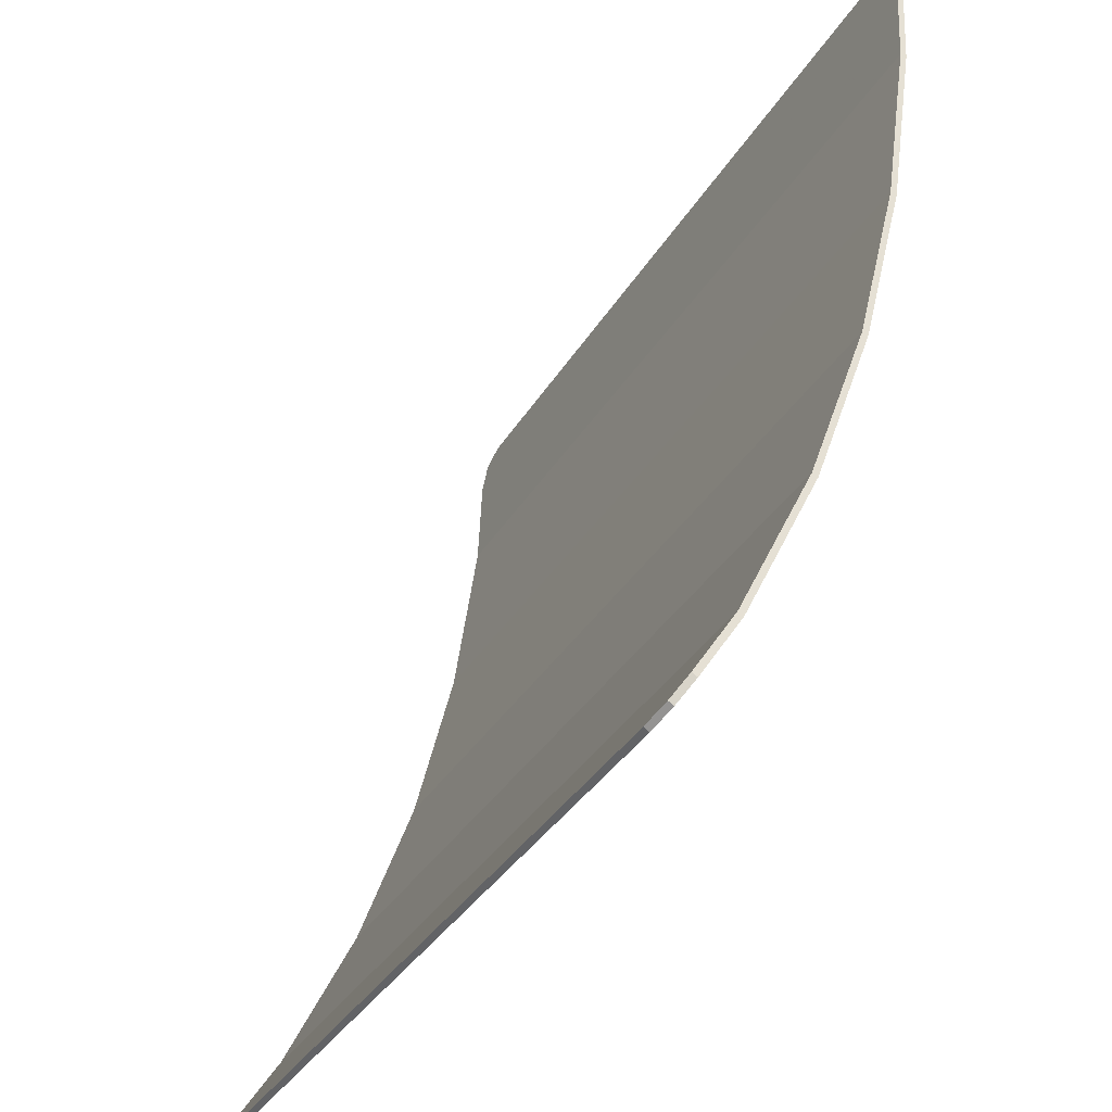
<metadata>
{"format":"obj","ext":"obj","renderer":"f3d","projection":"perspective","resolution":1024,"background":"white","views":[{"elev":-35.0,"azim":-116.9,"up":"+Z"}]}
</metadata>
<code>
v -0.9 -0.8043 0.8246
v -0.878 -0.8068 0.8776
v -0.825 -0.8078 0.8995
v 0.9 -0.8043 0.8246
v 0.878 -0.8068 0.8776
v 0.825 -0.8078 0.8995
v -0.9 -0.8043 0.8246
v 0.9 -0.8043 0.8246
v 0.825 -0.8078 0.8995
v -0.825 -0.8078 0.8995
v -0.9 -0.8043 0.8246
v -0.9 -0.7951 0.6296
v 0.9 -0.7951 0.6296
v 0.9 -0.8043 0.8246
v 0.3281 -0.784 0.5531
v -0.1554 -0.7425 0.2656
v 0.03886 -0.7516 0.3285
v 0.2196 -0.7671 0.436
v 0.3281 -0.784 0.5531
v 0.2196 -0.7671 0.436
v 0.2929 -0.7734 0.4796
v 0.3281 -0.784 0.5531
v 0.2929 -0.7734 0.4796
v 0.4228 -0.7425 0.2656
v 0.5026 -0.7425 0.2656
v -0.03443 -0.7453 0.2849
v 0.03886 -0.7516 0.3285
v -0.1554 -0.7425 0.2656
v -0.03443 -0.7453 0.2849
v -0.1554 -0.7425 0.2656
v -0.04076 -0.7425 0.2656
v 0.166 -0.7435 0.2725
v 0.2196 -0.7671 0.436
v 0.03886 -0.7516 0.3285
v 0.166 -0.7435 0.2725
v 0.03886 -0.7516 0.3285
v 0.07702 -0.7425 0.2656
v 0.1701 -0.7425 0.2656
v -0.9 -0.7951 0.6296
v -0.9 -0.7425 0.2656
v -0.1554 -0.7425 0.2656
v 0.3281 -0.784 0.5531
v -0.9 -0.7951 0.6296
v 0.3281 -0.784 0.5531
v 0.9 -0.7951 0.6296
v 0.9 -0.7951 0.6296
v 0.3281 -0.784 0.5531
v 0.5026 -0.7425 0.2656
v 0.9 -0.7425 0.2656
v -0.03443 -0.7453 0.2849
v -0.04076 -0.7425 0.2656
v 0.07702 -0.7425 0.2656
v 0.03886 -0.7516 0.3285
v 0.166 -0.7435 0.2725
v 0.4228 -0.7425 0.2656
v 0.2929 -0.7734 0.4796
v 0.2196 -0.7671 0.436
v 0.166 -0.7435 0.2725
v 0.1701 -0.7425 0.2656
v 0.4228 -0.7425 0.2656
v -0.04076 -0.7425 0.2656
v -0.1554 -0.7425 0.2656
v -0.2683 -0.7053 0.1141
v -0.2233 -0.7034 0.1066
v -0.04076 -0.7425 0.2656
v -0.2233 -0.7034 0.1066
v -0.1808 -0.6995 0.0905
v -0.08809 -0.7077 0.1241
v -0.3139 -0.7049 0.1128
v -0.1554 -0.7425 0.2656
v -0.3594 -0.7024 0.1023
v -0.3139 -0.7049 0.1128
v -0.2683 -0.7053 0.1141
v -0.1554 -0.7425 0.2656
v -0.1425 -0.6936 0.06652
v -0.08809 -0.7077 0.1241
v -0.1808 -0.6995 0.0905
v -0.1425 -0.6936 0.06652
v -0.09997 -0.6836 0.02574
v -0.08809 -0.7077 0.1241
v -0.02057 -0.6809 0.01493
v -0.08809 -0.7077 0.1241
v -0.09997 -0.6836 0.02574
v -0.06241 -0.6725 -0.01938
v -0.02057 -0.6809 0.01493
v -0.06241 -0.6725 -0.01938
v -0.02932 -0.6606 -0.06766
v -0.02057 -0.6809 0.01493
v -0.02932 -0.6606 -0.06766
v -0.01912 -0.6561 -0.086
v -0.02057 -0.6809 0.01493
v -0.01912 -0.6561 -0.086
v 0.135 -0.6561 -0.086
v 0.02434 -0.7 0.09281
v -0.3033 -0.6747 -0.01037
v -0.3373 -0.672 -0.02133
v -0.2665 -0.6738 -0.01409
v -0.3632 -0.6661 -0.04529
v -0.2324 -0.6694 -0.03191
v -0.2665 -0.6738 -0.01409
v -0.3373 -0.672 -0.02133
v -0.3632 -0.6661 -0.04529
v -0.3771 -0.6579 -0.0786
v -0.2063 -0.6622 -0.06113
v -0.2324 -0.6694 -0.03191
v 0.698 -0.6649 -0.05013
v 0.5026 -0.7425 0.2656
v 0.4228 -0.7425 0.2656
v 0.6159 -0.6659 -0.04638
v 0.698 -0.6649 -0.05013
v 0.6159 -0.6659 -0.04638
v 0.5479 -0.6561 -0.086
v 0.6365 -0.6561 -0.086
v -0.698 -0.6647 -0.05098
v -0.4019 -0.6976 0.08305
v -0.3594 -0.7024 0.1023
v -0.1554 -0.7425 0.2656
v -0.698 -0.6647 -0.05098
v -0.4393 -0.6909 0.05575
v -0.4019 -0.6976 0.08305
v -0.698 -0.6647 -0.05098
v -0.4702 -0.6825 0.02159
v -0.4393 -0.6909 0.05575
v -0.698 -0.6647 -0.05098
v -0.4928 -0.6731 -0.0169
v -0.4702 -0.6825 0.02159
v -0.698 -0.6647 -0.05098
v -0.5071 -0.6628 -0.05899
v -0.4928 -0.6731 -0.0169
v -0.698 -0.6647 -0.05098
v -0.6763 -0.6561 -0.086
v -0.5103 -0.6561 -0.086
v -0.5071 -0.6628 -0.05899
v -0.377 -0.6561 -0.086
v -0.1964 -0.6561 -0.086
v -0.2063 -0.6622 -0.06113
v -0.3771 -0.6579 -0.0786
v 0.2946 -0.6561 -0.086
v 0.2335 -0.7173 0.1632
v 0.1701 -0.7425 0.2656
v 0.07702 -0.7425 0.2656
v 0.2946 -0.6561 -0.086
v 0.4808 -0.6561 -0.086
v 0.2784 -0.7364 0.2411
v 0.2335 -0.7173 0.1632
v -0.9 -0.6561 -0.086
v -0.698 -0.6647 -0.05098
v -0.1554 -0.7425 0.2656
v -0.9 -0.7425 0.2656
v -0.9 -0.6561 -0.086
v -0.6763 -0.6561 -0.086
v -0.698 -0.6647 -0.05098
v 0.9 -0.6561 -0.086
v 0.9 -0.7425 0.2656
v 0.5026 -0.7425 0.2656
v 0.698 -0.6649 -0.05013
v 0.9 -0.6561 -0.086
v 0.698 -0.6649 -0.05013
v 0.6365 -0.6561 -0.086
v 0.2784 -0.7364 0.2411
v 0.1701 -0.7425 0.2656
v 0.2335 -0.7173 0.1632
v 0.2784 -0.7364 0.2411
v 0.4228 -0.7425 0.2656
v 0.1701 -0.7425 0.2656
v 0.2784 -0.7364 0.2411
v 0.6159 -0.6659 -0.04638
v 0.4228 -0.7425 0.2656
v 0.2784 -0.7364 0.2411
v 0.4808 -0.6561 -0.086
v 0.5479 -0.6561 -0.086
v 0.6159 -0.6659 -0.04638
v 0.02434 -0.7 0.09281
v -0.04076 -0.7425 0.2656
v -0.08809 -0.7077 0.1241
v -0.02057 -0.6809 0.01493
v 0.02434 -0.7 0.09281
v 0.07702 -0.7425 0.2656
v -0.04076 -0.7425 0.2656
v 0.02434 -0.7 0.09281
v 0.135 -0.6561 -0.086
v 0.2946 -0.6561 -0.086
v 0.07702 -0.7425 0.2656
v -0.3033 -0.6747 -0.01037
v -0.2665 -0.6738 -0.01409
v -0.09997 -0.6836 0.02574
v -0.1425 -0.6936 0.06652
v -0.3033 -0.6747 -0.01037
v -0.1425 -0.6936 0.06652
v -0.1808 -0.6995 0.0905
v -0.2233 -0.7034 0.1066
v -0.3033 -0.6747 -0.01037
v -0.2233 -0.7034 0.1066
v -0.2683 -0.7053 0.1141
v -0.3139 -0.7049 0.1128
v -0.3033 -0.6747 -0.01037
v -0.3139 -0.7049 0.1128
v -0.3594 -0.7024 0.1023
v -0.3033 -0.6747 -0.01037
v -0.3594 -0.7024 0.1023
v -0.4019 -0.6976 0.08305
v -0.4393 -0.6909 0.05575
v -0.3033 -0.6747 -0.01037
v -0.4393 -0.6909 0.05575
v -0.4702 -0.6825 0.02159
v -0.3373 -0.672 -0.02133
v -0.2324 -0.6694 -0.03191
v -0.06241 -0.6725 -0.01938
v -0.09997 -0.6836 0.02574
v -0.2665 -0.6738 -0.01409
v -0.2324 -0.6694 -0.03191
v -0.2063 -0.6622 -0.06113
v -0.02932 -0.6606 -0.06766
v -0.06241 -0.6725 -0.01938
v -0.3632 -0.6661 -0.04529
v -0.3373 -0.672 -0.02133
v -0.4702 -0.6825 0.02159
v -0.4928 -0.6731 -0.0169
v -0.3632 -0.6661 -0.04529
v -0.4928 -0.6731 -0.0169
v -0.5071 -0.6628 -0.05899
v -0.3771 -0.6579 -0.0786
v -0.377 -0.6561 -0.086
v -0.3771 -0.6579 -0.0786
v -0.5071 -0.6628 -0.05899
v -0.5103 -0.6561 -0.086
v -0.1964 -0.6561 -0.086
v -0.01912 -0.6561 -0.086
v -0.02932 -0.6606 -0.06766
v -0.2063 -0.6622 -0.06113
v -0.6763 -0.6561 -0.086
v -0.5124 -0.6502 -0.1025
v -0.5103 -0.6561 -0.086
v -0.6763 -0.6561 -0.086
v -0.5086 -0.6349 -0.1453
v -0.5124 -0.6502 -0.1025
v -0.6763 -0.6561 -0.086
v -0.4976 -0.6217 -0.1822
v -0.5086 -0.6349 -0.1453
v -0.6763 -0.6561 -0.086
v -0.4799 -0.6094 -0.2167
v -0.4976 -0.6217 -0.1822
v -0.6763 -0.6561 -0.086
v -0.4638 -0.537 -0.419
v -0.4559 -0.5983 -0.2476
v -0.4799 -0.6094 -0.2167
v -0.377 -0.6561 -0.086
v -0.3769 -0.6457 -0.1153
v -0.192 -0.6522 -0.09694
v -0.1964 -0.6561 -0.086
v 0.4986 -0.6461 -0.1139
v 0.6365 -0.6561 -0.086
v 0.5479 -0.6561 -0.086
v 0.4986 -0.6461 -0.1139
v 0.3618 -0.6185 -0.1913
v 0.6365 -0.6561 -0.086
v 0.4986 -0.6461 -0.1139
v 0.4808 -0.6561 -0.086
v 0.2946 -0.6561 -0.086
v 0.3618 -0.6185 -0.1913
v -0.3769 -0.6457 -0.1153
v -0.3626 -0.6331 -0.1503
v -0.1918 -0.6392 -0.1334
v -0.192 -0.6522 -0.09694
v -0.3626 -0.6331 -0.1503
v -0.3364 -0.623 -0.1787
v -0.2057 -0.6276 -0.1657
v -0.1918 -0.6392 -0.1334
v -0.3364 -0.623 -0.1787
v -0.3023 -0.6168 -0.1959
v -0.2316 -0.6193 -0.1889
v -0.2057 -0.6276 -0.1657
v -0.3023 -0.6168 -0.1959
v -0.2655 -0.6155 -0.1996
v -0.2316 -0.6193 -0.1889
v 0.2445 -0.5947 -0.2577
v 0.135 -0.6561 -0.086
v -0.01912 -0.6561 -0.086
v -0.000955 -0.6448 -0.1177
v 0.2445 -0.5947 -0.2577
v -0.000955 -0.6448 -0.1177
v 0.02243 -0.6263 -0.1695
v 0.2445 -0.5947 -0.2577
v 0.02243 -0.6263 -0.1695
v 0.03956 -0.607 -0.2234
v 0.2445 -0.5947 -0.2577
v 0.03956 -0.607 -0.2234
v 0.04175 -0.5838 -0.2882
v 0.2445 -0.5947 -0.2577
v 0.04175 -0.5838 -0.2882
v 0.02328 -0.5615 -0.3507
v 0.2445 -0.5947 -0.2577
v 0.02328 -0.5615 -0.3507
v -0.01418 -0.542 -0.4051
v 0.2445 -0.5947 -0.2577
v -0.01418 -0.542 -0.4051
v -0.03198 -0.537 -0.419
v 0.04784 -0.537 -0.419
v 0.2445 -0.5947 -0.2577
v 0.04784 -0.537 -0.419
v 0.6365 -0.6561 -0.086
v 0.3618 -0.6185 -0.1913
v -0.1295 -0.5926 -0.2637
v -0.09178 -0.5804 -0.2977
v -0.08792 -0.5927 -0.2634
v -0.09863 -0.6044 -0.2305
v -0.1295 -0.5926 -0.2637
v -0.1318 -0.5634 -0.3453
v -0.1072 -0.5707 -0.325
v -0.09178 -0.5804 -0.2977
v -0.1295 -0.5926 -0.2637
v -0.167 -0.5831 -0.2901
v -0.1625 -0.5595 -0.3562
v -0.1318 -0.5634 -0.3453
v -0.1952 -0.5595 -0.3562
v -0.1625 -0.5595 -0.3562
v -0.167 -0.5831 -0.2901
v -0.2094 -0.5764 -0.3088
v -0.1952 -0.5595 -0.3562
v -0.2094 -0.5764 -0.3088
v -0.255 -0.5728 -0.319
v -0.3063 -0.537 -0.419
v -0.4638 -0.537 -0.419
v -0.4264 -0.5889 -0.2741
v -0.4559 -0.5983 -0.2476
v -0.4638 -0.537 -0.419
v -0.388 -0.5805 -0.2974
v -0.4264 -0.5889 -0.2741
v -0.4638 -0.537 -0.419
v -0.3455 -0.575 -0.3129
v -0.388 -0.5805 -0.2974
v -0.4638 -0.537 -0.419
v -0.3006 -0.5724 -0.3203
v -0.3455 -0.575 -0.3129
v -0.4638 -0.537 -0.419
v -0.3063 -0.537 -0.419
v -0.255 -0.5728 -0.319
v -0.3006 -0.5724 -0.3203
v -0.9 -0.6561 -0.086
v -0.9 -0.537 -0.419
v -0.4638 -0.537 -0.419
v -0.6763 -0.6561 -0.086
v 0.9 -0.6561 -0.086
v 0.6365 -0.6561 -0.086
v 0.04784 -0.537 -0.419
v 0.9 -0.537 -0.419
v 0.135 -0.6561 -0.086
v 0.2445 -0.5947 -0.2577
v 0.3618 -0.6185 -0.1913
v 0.2946 -0.6561 -0.086
v -0.192 -0.6522 -0.09694
v -0.000955 -0.6448 -0.1177
v -0.01912 -0.6561 -0.086
v -0.1964 -0.6561 -0.086
v -0.192 -0.6522 -0.09694
v -0.1918 -0.6392 -0.1334
v 0.02243 -0.6263 -0.1695
v -0.000955 -0.6448 -0.1177
v 0.4986 -0.6461 -0.1139
v 0.5479 -0.6561 -0.086
v 0.4808 -0.6561 -0.086
v -0.3769 -0.6457 -0.1153
v -0.377 -0.6561 -0.086
v -0.5103 -0.6561 -0.086
v -0.5124 -0.6502 -0.1025
v -0.3769 -0.6457 -0.1153
v -0.5124 -0.6502 -0.1025
v -0.5086 -0.6349 -0.1453
v -0.3626 -0.6331 -0.1503
v -0.3364 -0.623 -0.1787
v -0.3626 -0.6331 -0.1503
v -0.5086 -0.6349 -0.1453
v -0.4976 -0.6217 -0.1822
v -0.3364 -0.623 -0.1787
v -0.4976 -0.6217 -0.1822
v -0.4799 -0.6094 -0.2167
v -0.4559 -0.5983 -0.2476
v -0.3364 -0.623 -0.1787
v -0.4559 -0.5983 -0.2476
v -0.4264 -0.5889 -0.2741
v -0.388 -0.5805 -0.2974
v -0.3364 -0.623 -0.1787
v -0.388 -0.5805 -0.2974
v -0.3455 -0.575 -0.3129
v -0.3364 -0.623 -0.1787
v -0.3455 -0.575 -0.3129
v -0.3006 -0.5724 -0.3203
v -0.255 -0.5728 -0.319
v -0.3364 -0.623 -0.1787
v -0.255 -0.5728 -0.319
v -0.2094 -0.5764 -0.3088
v -0.3023 -0.6168 -0.1959
v -0.2655 -0.6155 -0.1996
v -0.167 -0.5831 -0.2901
v -0.1295 -0.5926 -0.2637
v -0.2316 -0.6193 -0.1889
v -0.2655 -0.6155 -0.1996
v -0.3023 -0.6168 -0.1959
v -0.2094 -0.5764 -0.3088
v -0.167 -0.5831 -0.2901
v -0.09863 -0.6044 -0.2305
v -0.2057 -0.6276 -0.1657
v -0.2316 -0.6193 -0.1889
v -0.1295 -0.5926 -0.2637
v -0.09863 -0.6044 -0.2305
v 0.02243 -0.6263 -0.1695
v -0.1918 -0.6392 -0.1334
v -0.2057 -0.6276 -0.1657
v -0.09863 -0.6044 -0.2305
v -0.08792 -0.5927 -0.2634
v 0.03956 -0.607 -0.2234
v 0.02243 -0.6263 -0.1695
v -0.09178 -0.5804 -0.2977
v 0.04175 -0.5838 -0.2882
v 0.03956 -0.607 -0.2234
v -0.08792 -0.5927 -0.2634
v -0.09178 -0.5804 -0.2977
v -0.1072 -0.5707 -0.325
v 0.02328 -0.5615 -0.3507
v 0.04175 -0.5838 -0.2882
v -0.1318 -0.5634 -0.3453
v -0.01418 -0.542 -0.4051
v 0.02328 -0.5615 -0.3507
v -0.1072 -0.5707 -0.325
v -0.1318 -0.5634 -0.3453
v -0.1625 -0.5595 -0.3562
v -0.03198 -0.537 -0.419
v -0.01418 -0.542 -0.4051
v -0.3063 -0.537 -0.419
v -0.03198 -0.537 -0.419
v -0.1625 -0.5595 -0.3562
v -0.1952 -0.5595 -0.3562
v -0.4638 -0.537 -0.419
v -0.3266 -0.5317 -0.43
v -0.3063 -0.537 -0.419
v -0.3281 -0.4386 -0.6223
v -0.2668 -0.5168 -0.4608
v -0.3266 -0.5317 -0.43
v -0.4638 -0.537 -0.419
v -0.3281 -0.4386 -0.6223
v -0.1996 -0.5103 -0.4742
v -0.2668 -0.5168 -0.4608
v -0.3281 -0.4386 -0.6223
v -0.1309 -0.5129 -0.4689
v -0.1996 -0.5103 -0.4742
v -0.3281 -0.4386 -0.6223
v -0.06718 -0.5243 -0.4453
v -0.1309 -0.5129 -0.4689
v -0.3281 -0.4386 -0.6223
v 0.04784 -0.537 -0.419
v -0.02178 -0.537 -0.419
v -0.06718 -0.5243 -0.4453
v -0.3281 -0.4386 -0.6223
v -0.4638 -0.537 -0.419
v -0.9 -0.537 -0.419
v -0.9 -0.3875 -0.7279
v -0.3281 -0.4386 -0.6223
v -0.9 -0.3875 -0.7279
v 0.9 -0.3875 -0.7279
v -0.3281 -0.4386 -0.6223
v 0.9 -0.3875 -0.7279
v 0.9 -0.537 -0.419
v 0.04784 -0.537 -0.419
v -0.3063 -0.537 -0.419
v -0.3266 -0.5317 -0.43
v -0.2668 -0.5168 -0.4608
v -0.1996 -0.5103 -0.4742
v -0.3063 -0.537 -0.419
v -0.1996 -0.5103 -0.4742
v -0.1309 -0.5129 -0.4689
v -0.3063 -0.537 -0.419
v -0.1309 -0.5129 -0.4689
v -0.06718 -0.5243 -0.4453
v -0.02178 -0.537 -0.419
v -0.9 -0.3043 -0.8589
v -0.878 -0.2759 -0.9037
v -0.825 -0.2641 -0.9223
v 0.9 -0.3043 -0.8589
v 0.878 -0.2759 -0.9037
v 0.825 -0.2641 -0.9223
v -0.9 -0.3043 -0.8589
v 0.9 -0.3043 -0.8589
v 0.9 -0.3875 -0.7279
v -0.9 -0.3875 -0.7279
v -0.9 -0.3043 -0.8589
v -0.825 -0.2641 -0.9223
v 0.825 -0.2641 -0.9223
v 0.9 -0.3043 -0.8589
v -0.9 -0.7918 0.8252
v -0.878 -0.7943 0.8782
v -0.825 -0.7953 0.9001
v 0.9 -0.7918 0.8252
v 0.878 -0.7943 0.8782
v 0.825 -0.7953 0.9001
v -0.878 -0.7943 0.8782
v -0.9 -0.7918 0.8252
v -0.9 -0.8043 0.8246
v -0.878 -0.8067 0.8776
v -0.825 -0.7953 0.9001
v -0.878 -0.7943 0.8782
v -0.878 -0.8067 0.8776
v -0.825 -0.8078 0.8995
v 0.878 -0.7943 0.8782
v 0.9 -0.7918 0.8252
v 0.9 -0.8043 0.8246
v 0.878 -0.8067 0.8776
v 0.825 -0.7953 0.9001
v 0.878 -0.7943 0.8782
v 0.878 -0.8067 0.8776
v 0.825 -0.8078 0.8995
v -0.9 -0.2938 -0.8522
v -0.878 -0.2654 -0.897
v -0.825 -0.2536 -0.9156
v 0.9 -0.2938 -0.8522
v 0.878 -0.2654 -0.897
v 0.825 -0.2536 -0.9156
v -0.878 -0.2654 -0.897
v -0.9 -0.2938 -0.8522
v -0.9 -0.3043 -0.8589
v -0.878 -0.2759 -0.9037
v -0.825 -0.2536 -0.9156
v -0.878 -0.2654 -0.897
v -0.878 -0.2759 -0.9037
v -0.825 -0.2641 -0.9223
v 0.878 -0.2654 -0.897
v 0.9 -0.2938 -0.8522
v 0.9 -0.3043 -0.8589
v 0.878 -0.2759 -0.9037
v 0.825 -0.2536 -0.9156
v 0.878 -0.2654 -0.897
v 0.878 -0.2759 -0.9037
v 0.825 -0.2641 -0.9223
v -0.825 -0.7953 0.9001
v 0.825 -0.7953 0.9001
v 0.9 -0.7918 0.8252
v -0.9 -0.7918 0.8252
v -0.9 -0.7918 0.8252
v 0.9 -0.7918 0.8252
v 0.9 -0.7826 0.6308
v -0.9 -0.7826 0.6308
v -0.9 -0.7826 0.6308
v 0.9 -0.7826 0.6308
v 0.9 -0.7302 0.268
v -0.9 -0.7302 0.268
v -0.9 -0.7302 0.268
v 0.9 -0.7302 0.268
v 0.9 -0.6441 -0.0824
v -0.9 -0.6441 -0.0824
v -0.9 -0.6441 -0.0824
v 0.9 -0.6441 -0.0824
v 0.9 -0.5255 -0.4142
v -0.9 -0.5255 -0.4142
v -0.9 -0.5255 -0.4142
v 0.9 -0.5255 -0.4142
v 0.9 -0.3766 -0.7218
v -0.9 -0.3766 -0.7218
v -0.9 -0.3766 -0.7218
v 0.9 -0.3766 -0.7218
v 0.9 -0.2938 -0.8522
v -0.9 -0.2938 -0.8522
v -0.9 -0.2938 -0.8522
v 0.9 -0.2938 -0.8522
v 0.825 -0.2536 -0.9156
v -0.825 -0.2536 -0.9156
v -0.825 -0.7953 0.9001
v -0.825 -0.8078 0.8995
v 0.825 -0.8078 0.8995
v 0.825 -0.7953 0.9001
v -0.9 -0.7918 0.8252
v -0.9 -0.7826 0.6308
v -0.9 -0.7951 0.6296
v -0.9 -0.8043 0.8246
v 0.9 -0.7918 0.8252
v 0.9 -0.8043 0.8246
v 0.9 -0.7951 0.6296
v 0.9 -0.7826 0.6308
v -0.9 -0.7826 0.6308
v -0.9 -0.7302 0.268
v -0.9 -0.7425 0.2656
v -0.9 -0.7951 0.6296
v 0.9 -0.7826 0.6308
v 0.9 -0.7951 0.6296
v 0.9 -0.7425 0.2656
v 0.9 -0.7302 0.268
v -0.9 -0.7302 0.268
v -0.9 -0.6441 -0.0824
v -0.9 -0.6561 -0.086
v -0.9 -0.7425 0.2656
v 0.9 -0.7302 0.268
v 0.9 -0.7425 0.2656
v 0.9 -0.6561 -0.086
v 0.9 -0.6441 -0.0824
v -0.9 -0.6441 -0.0824
v -0.9 -0.5255 -0.4142
v -0.9 -0.537 -0.419
v -0.9 -0.6561 -0.086
v 0.9 -0.6441 -0.0824
v 0.9 -0.6561 -0.086
v 0.9 -0.537 -0.419
v 0.9 -0.5255 -0.4142
v -0.9 -0.5255 -0.4142
v -0.9 -0.3766 -0.7218
v -0.9 -0.3875 -0.7279
v -0.9 -0.537 -0.419
v 0.9 -0.5255 -0.4142
v 0.9 -0.537 -0.419
v 0.9 -0.3875 -0.7279
v 0.9 -0.3766 -0.7218
v -0.9 -0.3766 -0.7218
v -0.9 -0.2938 -0.8522
v -0.9 -0.3043 -0.8589
v -0.9 -0.3875 -0.7279
v 0.9 -0.3766 -0.7218
v 0.9 -0.3875 -0.7279
v 0.9 -0.3043 -0.8589
v 0.9 -0.2938 -0.8522
v -0.825 -0.2536 -0.9156
v 0.825 -0.2536 -0.9156
v 0.825 -0.2641 -0.9223
v -0.825 -0.2641 -0.9223
g mesh4726943
f 1 3 2
g mesh4726945
f 4 5 6
f 7 8 9
f 9 10 7
f 11 12 13
f 13 14 11
g mesh4726948
f 15 16 17
f 17 18 15
f 19 20 21
f 22 23 24
f 24 25 22
f 26 27 28
f 29 30 31
f 32 33 34
f 35 36 37
f 37 38 35
f 39 40 41
f 41 42 39
f 43 44 45
f 46 47 48
f 48 49 46
f 50 51 52
f 52 53 50
f 54 55 56
f 56 57 54
f 58 59 60
g mesh4726950
f 61 62 63
f 63 64 61
f 65 66 67
f 67 68 65
f 69 70 71
f 72 73 74
f 75 76 77
f 78 79 80
f 81 82 83
f 83 84 81
f 85 86 87
f 88 89 90
f 91 92 93
f 93 94 91
f 95 96 97
f 98 99 100
f 100 101 98
f 102 103 104
f 104 105 102
f 106 107 108
f 108 109 106
f 110 111 112
f 112 113 110
f 114 115 116
f 116 117 114
f 118 119 120
f 121 122 123
f 124 125 126
f 127 128 129
f 130 131 132
f 132 133 130
f 134 135 136
f 136 137 134
f 138 139 140
f 140 141 138
f 142 143 144
f 144 145 142
f 146 147 148
f 148 149 146
f 150 151 152
f 153 154 155
f 155 156 153
f 157 158 159
f 160 161 162
f 163 164 165
f 166 167 168
f 169 170 171
f 171 172 169
f 173 174 175
f 175 176 173
f 177 178 179
f 180 181 182
f 182 183 180
f 184 185 186
f 186 187 184
f 188 189 190
f 190 191 188
f 192 193 194
f 194 195 192
f 196 197 198
f 199 200 201
f 201 202 199
f 203 204 205
f 205 206 203
f 207 208 209
f 209 210 207
f 211 212 213
f 213 214 211
f 215 216 217
f 217 218 215
f 219 220 221
f 221 222 219
f 223 224 225
f 225 226 223
f 227 228 229
f 229 230 227
g mesh4726952
f 231 232 233
f 234 235 236
f 237 238 239
f 240 241 242
f 243 244 245
f 245 246 243
f 247 248 249
f 249 250 247
f 251 252 253
f 254 255 256
f 257 258 259
f 259 260 257
f 261 262 263
f 263 264 261
f 265 266 267
f 267 268 265
f 269 270 271
f 271 272 269
f 273 274 275
f 276 277 278
f 278 279 276
f 280 281 282
f 283 284 285
f 286 287 288
f 289 290 291
f 292 293 294
f 295 296 297
f 297 298 295
f 299 300 301
f 301 302 299
f 303 304 305
f 305 306 303
f 307 308 309
f 309 310 307
f 311 312 313
f 313 314 311
f 315 316 317
f 317 318 315
f 319 320 321
f 321 322 319
f 323 324 325
f 326 327 328
f 329 330 331
f 332 333 334
f 335 336 337
f 337 338 335
f 339 340 341
f 341 342 339
f 343 344 345
f 345 346 343
f 347 348 349
f 349 350 347
f 351 352 353
f 353 354 351
f 355 356 357
f 357 358 355
f 359 360 361
f 362 363 364
f 364 365 362
f 366 367 368
f 368 369 366
f 370 371 372
f 372 373 370
f 374 375 376
f 376 377 374
f 378 379 380
f 380 381 378
f 382 383 384
f 385 386 387
f 387 388 385
f 389 390 391
f 391 392 389
f 393 394 395
f 395 396 393
f 397 398 399
f 399 400 397
f 401 402 403
f 403 404 401
f 405 406 407
f 407 408 405
f 409 410 411
f 411 412 409
f 413 414 415
f 415 416 413
f 417 418 419
f 419 420 417
f 421 422 423
f 423 424 421
f 425 426 427
f 427 428 425
f 429 430 431
f 431 432 429
g mesh4726954
f 433 434 435
f 436 437 438
f 438 439 436
f 440 441 442
f 443 444 445
f 446 447 448
f 449 450 451
f 451 452 449
f 453 454 455
f 455 456 453
f 457 458 459
f 460 461 462
f 462 463 460
f 464 465 466
f 466 467 464
f 468 469 470
f 471 472 473
f 473 474 471
g mesh4726957
f 475 476 477
g mesh4726959
f 478 480 479
f 481 482 483
f 483 484 481
f 485 486 487
f 487 488 485
g mesh4726963
f 489 490 491
g mesh4726965
f 492 494 493
g mesh4726967
f 495 496 497
f 497 498 495
f 499 500 501
f 501 502 499
g mesh4726969
f 503 505 504
f 505 503 506
f 507 509 508
f 509 507 510
g mesh4726971
f 511 513 512
g mesh4726973
f 514 515 516
g mesh4726975
f 517 519 518
f 519 517 520
f 521 523 522
f 523 521 524
g mesh4726977
f 525 526 527
f 527 528 525
f 529 530 531
f 531 532 529
f 533 534 535
f 535 536 533
f 537 538 539
f 539 540 537
f 541 542 543
f 543 544 541
f 545 546 547
f 547 548 545
f 549 550 551
f 551 552 549
f 553 554 555
f 555 556 553
f 557 558 559
f 559 560 557
f 561 562 563
f 563 564 561
f 565 566 567
f 567 568 565
f 569 570 571
f 571 572 569
f 573 574 575
f 575 576 573
f 577 578 579
f 579 580 577
f 581 582 583
f 583 584 581
f 585 586 587
f 587 588 585
f 589 590 591
f 591 592 589
f 593 594 595
f 595 596 593
f 597 598 599
f 599 600 597
f 601 602 603
f 603 604 601
f 605 606 607
f 607 608 605
f 609 610 611
f 611 612 609
f 613 614 615
f 615 616 613
f 617 618 619
f 619 620 617

</code>
